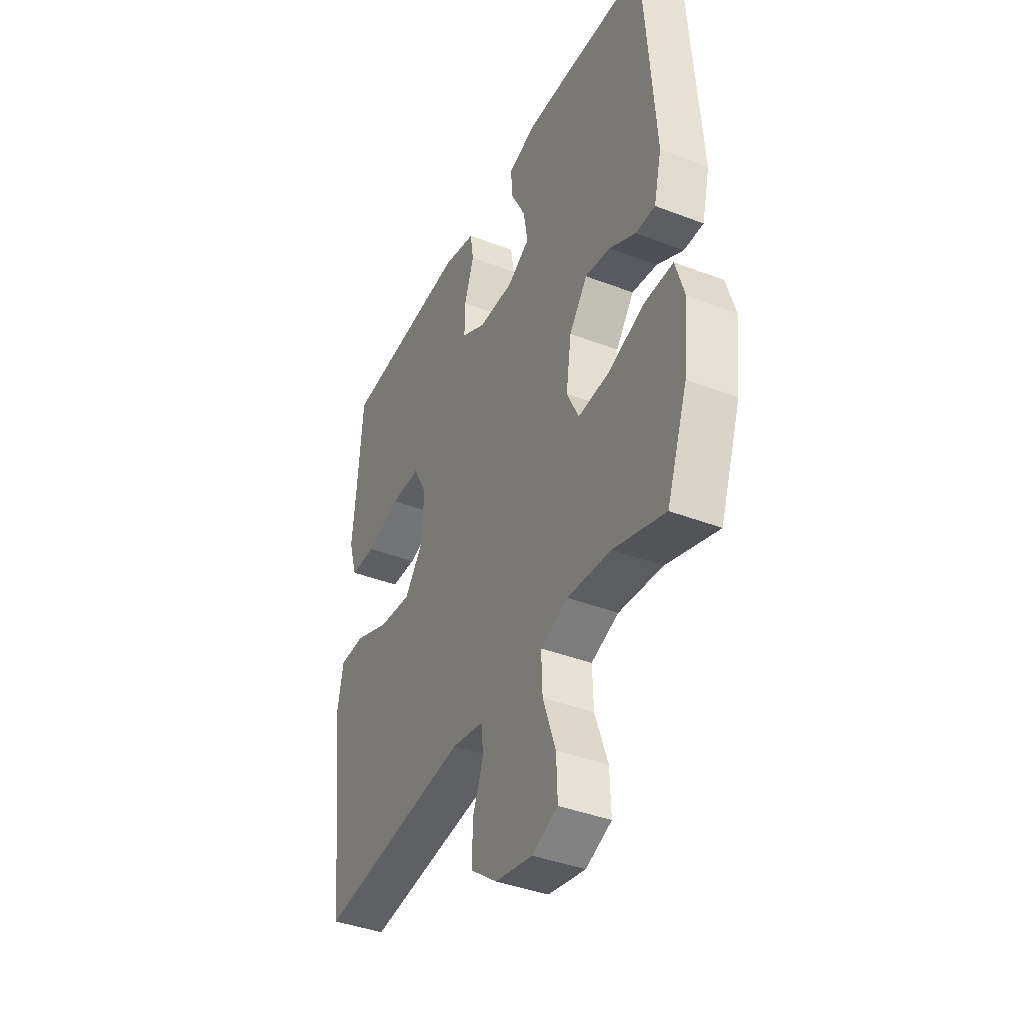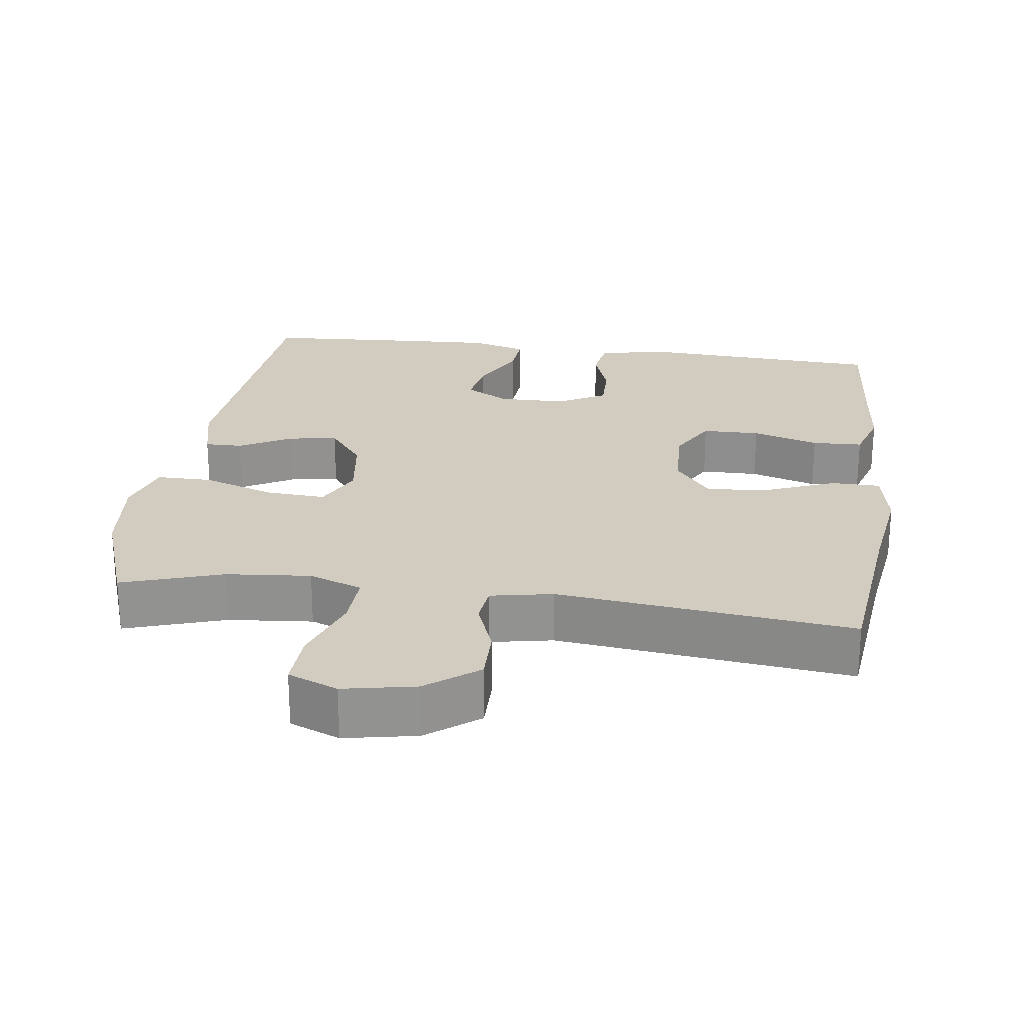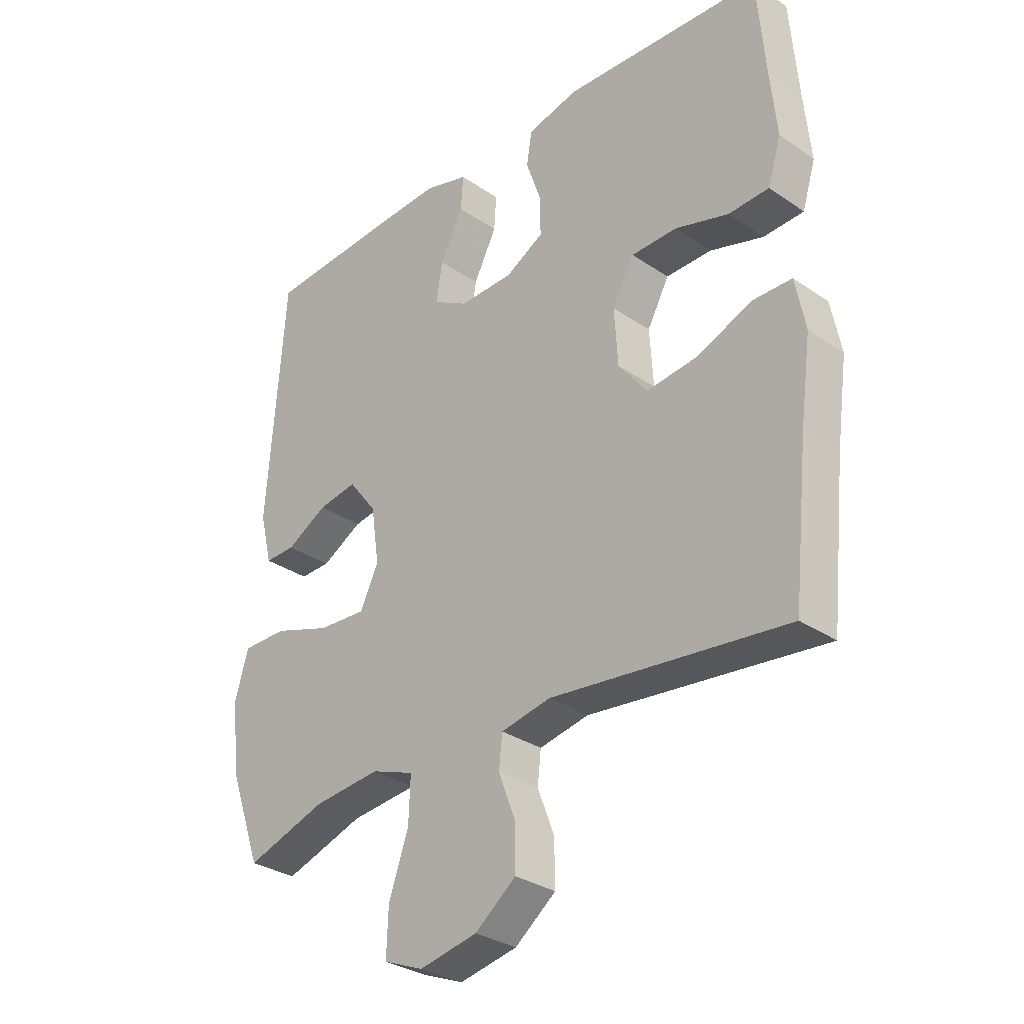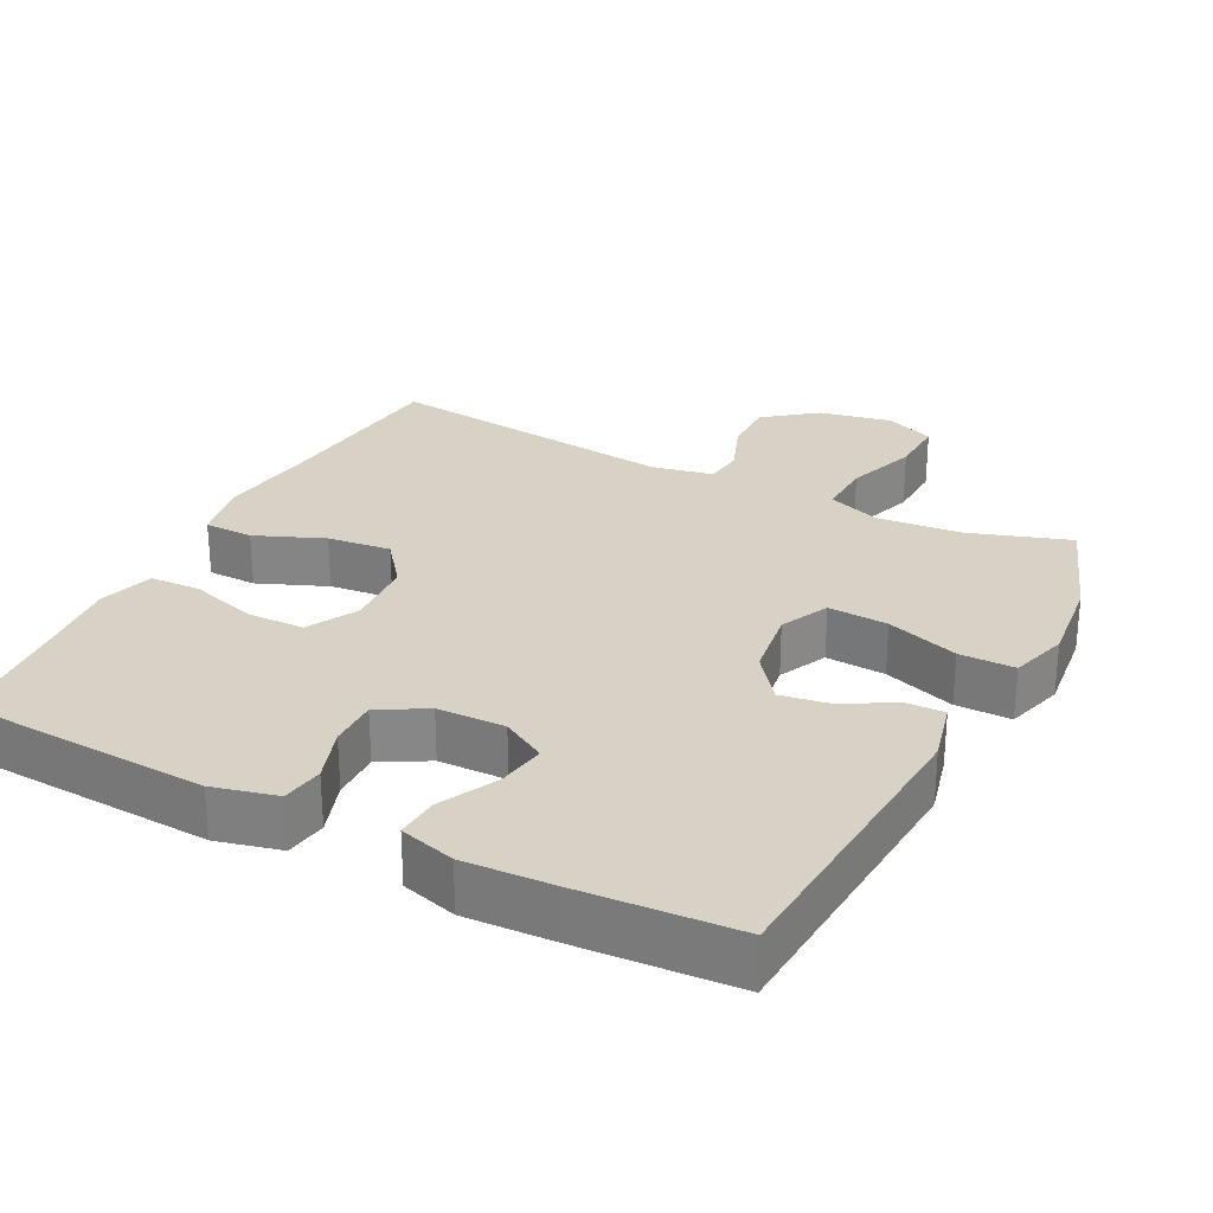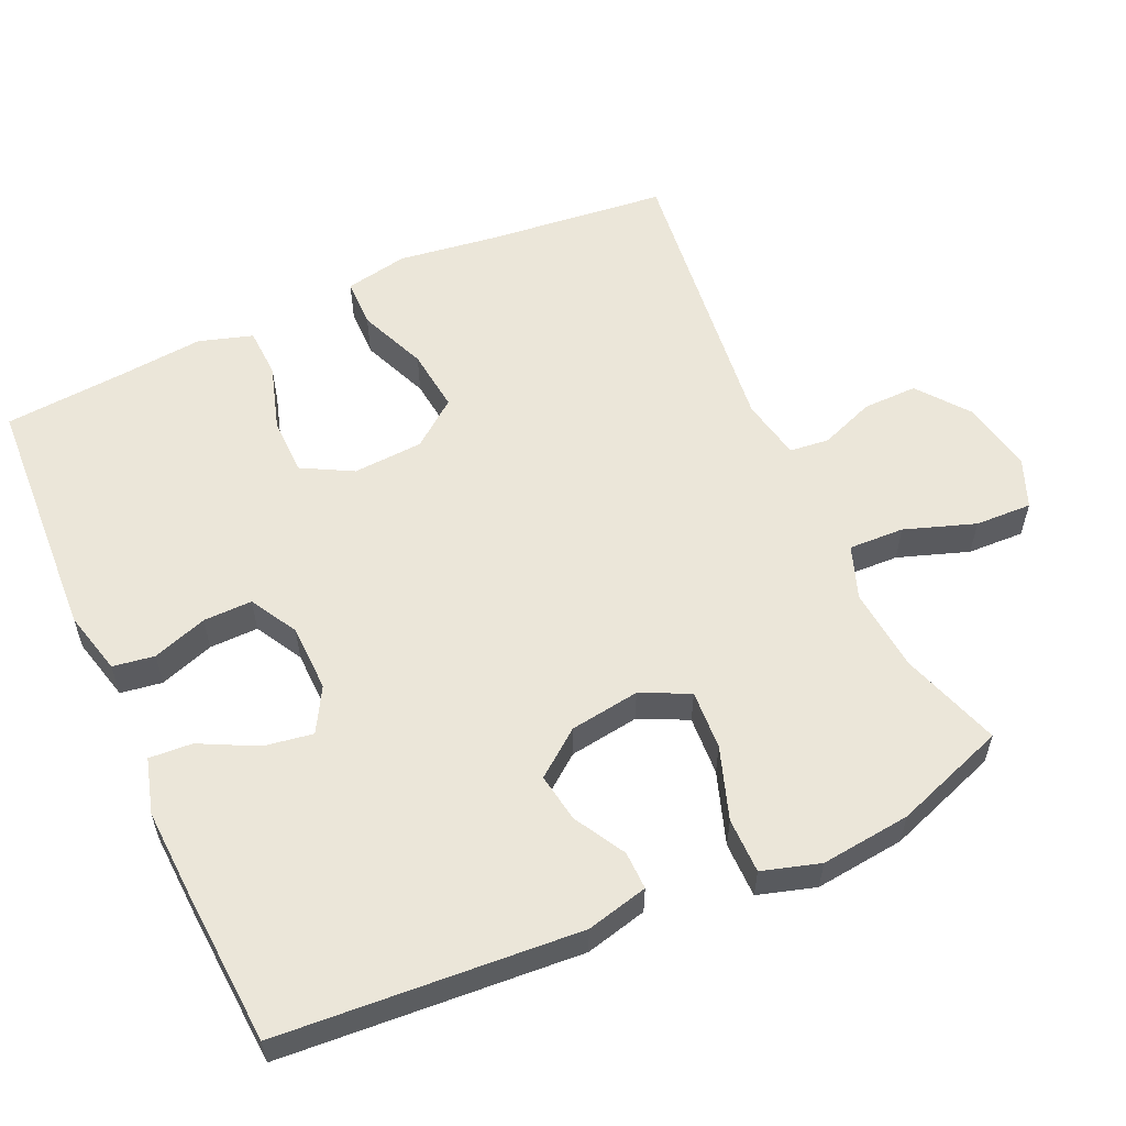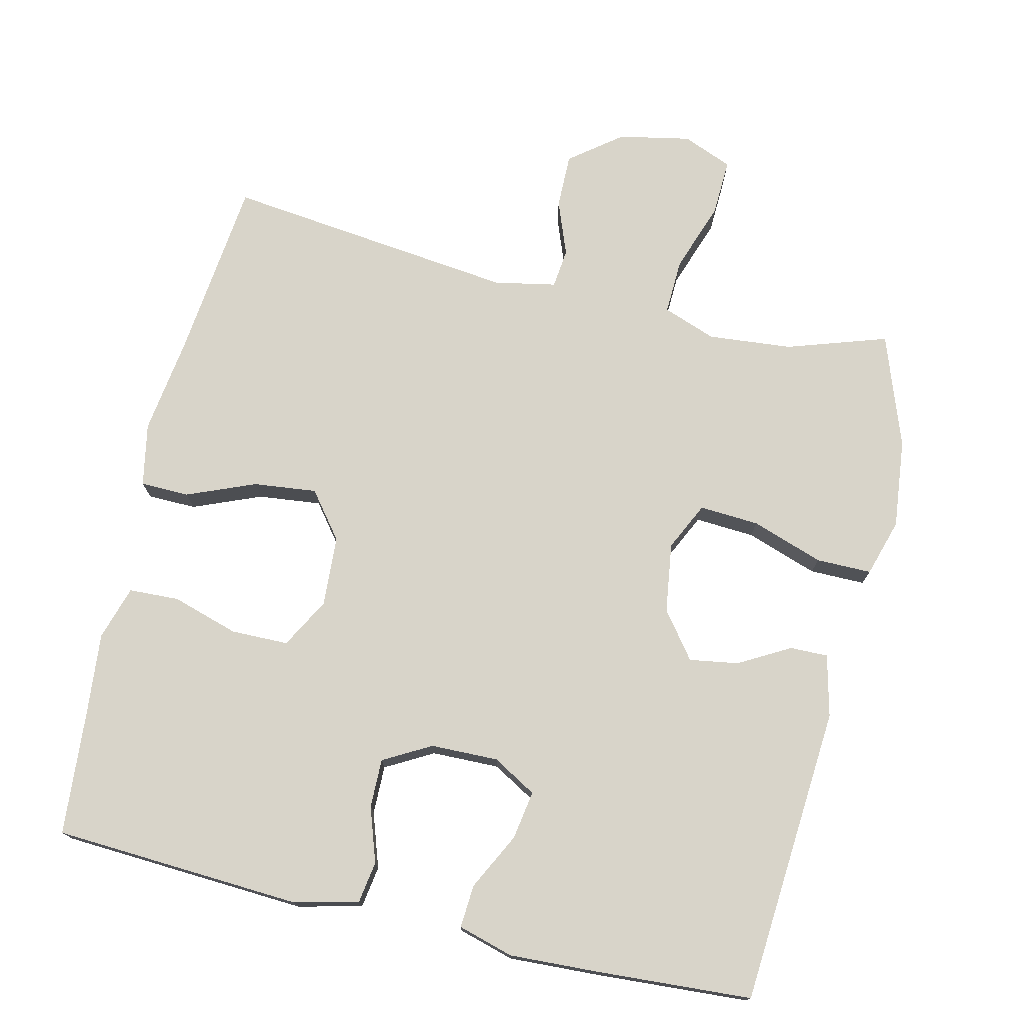
<metadata>
{"format":"obj","ext":"obj","renderer":"f3d","projection":"perspective","resolution":1024,"background":"white","views":[{"elev":-40.2,"azim":64.7,"up":"+Z"},{"elev":24.1,"azim":-172.1,"up":"+Y"},{"elev":-31.2,"azim":-134.2,"up":"+Z"},{"elev":27.6,"azim":27.2,"up":"+Y"},{"elev":57.3,"azim":65.6,"up":"+Y"},{"elev":75.0,"azim":13.3,"up":"+Y"}]}
</metadata>
<code>
v 0.5 0.07 0.5
v 0.53 0.07 0.084
v 0.509 0.07 -0.002
v 0.456 0.07 -0.001
v 0.385 0.07 0.039
v 0.317 0.07 0.05
v 0.268 0.07 -0.014
v 0.254 0.07 -0.111
v 0.286 0.07 -0.178
v 0.369 0.07 -0.173
v 0.469 0.07 -0.139
v 0.546 0.07 -0.139
v 0.57 0.07 -0.219
v 0.556 0.07 -0.344
v 0.5 0.07 -0.5
v 0.361 0.07 -0.454
v 0.244 0.07 -0.443
v 0.17 0.07 -0.47
v 0.173 0.07 -0.547
v 0.207 0.07 -0.645
v 0.21 0.07 -0.724
v 0.141 0.07 -0.752
v 0.041 0.07 -0.732
v -0.03 0.07 -0.677
v -0.029 0.07 -0.601
v 0 0.07 -0.525
v -0.006 0.07 -0.47
v -0.092 0.07 -0.453
v -0.5 0.07 -0.5
v -0.527 0.07 -0.248
v -0.546 0.07 -0.111
v -0.529 0.07 -0.023
v -0.461 0.07 -0.022
v -0.366 0.07 -0.061
v -0.278 0.07 -0.071
v -0.228 0.07 -0.007
v -0.222 0.07 0.091
v -0.26 0.07 0.161
v -0.34 0.07 0.162
v -0.432 0.07 0.134
v -0.502 0.07 0.137
v -0.525 0.07 0.212
v -0.514 0.07 0.327
v -0.5 0.07 0.5
v -0.154 0.07 0.519
v -0.065 0.07 0.497
v -0.056 0.07 0.439
v -0.082 0.07 0.363
v -0.083 0.07 0.295
v -0.017 0.07 0.258
v 0.077 0.07 0.256
v 0.138 0.07 0.291
v 0.127 0.07 0.359
v 0.087 0.07 0.438
v 0.083 0.07 0.498
v 0.16 0.07 0.52
v 0.283 0.07 0.514
v 0.5 0 0.5
v 0.53 0 0.084
v 0.509 0 -0.002
v 0.456 0 -0.001
v 0.385 0 0.039
v 0.317 0 0.05
v 0.268 0 -0.014
v 0.254 0 -0.111
v 0.286 0 -0.178
v 0.369 0 -0.173
v 0.469 0 -0.139
v 0.546 0 -0.139
v 0.57 0 -0.219
v 0.556 0 -0.344
v 0.5 0 -0.5
v 0.361 0 -0.454
v 0.244 0 -0.443
v 0.17 0 -0.47
v 0.173 0 -0.547
v 0.207 0 -0.645
v 0.21 0 -0.724
v 0.141 0 -0.752
v 0.041 0 -0.732
v -0.03 0 -0.677
v -0.029 0 -0.601
v 0 0 -0.525
v -0.006 0 -0.47
v -0.092 0 -0.453
v -0.5 0 -0.5
v -0.527 0 -0.248
v -0.546 0 -0.111
v -0.529 0 -0.023
v -0.461 0 -0.022
v -0.366 0 -0.061
v -0.278 0 -0.071
v -0.228 0 -0.007
v -0.222 0 0.091
v -0.26 0 0.161
v -0.34 0 0.162
v -0.432 0 0.134
v -0.502 0 0.137
v -0.525 0 0.212
v -0.514 0 0.327
v -0.5 0 0.5
v -0.154 0 0.519
v -0.065 0 0.497
v -0.056 0 0.439
v -0.082 0 0.363
v -0.083 0 0.295
v -0.017 0 0.258
v 0.077 0 0.256
v 0.138 0 0.291
v 0.127 0 0.359
v 0.087 0 0.438
v 0.083 0 0.498
v 0.16 0 0.52
v 0.283 0 0.514
f 3 4 5
f 2 3 5
f 1 2 5
f 57 1 5
f 56 57 5
f 55 56 5
f 54 55 5
f 53 54 5
f 52 53 5 6
f 51 52 6 7
f 50 51 7 8
f 49 50 8 9
f 46 47 48
f 45 46 48
f 44 45 48
f 43 44 48
f 43 48 49
f 42 43 49
f 41 42 49
f 40 41 49
f 39 40 49
f 38 39 49
f 37 38 49 9
f 32 33 34
f 31 32 34
f 30 31 34
f 30 34 35
f 29 30 35
f 28 29 35
f 27 28 35 36
f 24 25 26
f 23 24 26
f 22 23 26
f 21 22 26
f 20 21 26
f 19 20 26
f 18 19 26 27
f 36 37 9
f 27 36 9
f 18 27 9
f 17 18 9
f 14 15 16
f 13 14 16
f 12 13 16
f 11 12 16
f 10 11 16
f 9 10 16 17
f 62 61 60
f 62 60 59
f 62 59 58
f 62 58 114
f 62 114 113
f 62 113 112
f 62 112 111
f 62 111 110
f 63 62 110 109
f 64 63 109 108
f 65 64 108 107
f 66 65 107 106
f 105 104 103
f 105 103 102
f 105 102 101
f 105 101 100
f 106 105 100
f 106 100 99
f 106 99 98
f 106 98 97
f 106 97 96
f 106 96 95
f 66 106 95 94
f 91 90 89
f 91 89 88
f 91 88 87
f 92 91 87
f 92 87 86
f 92 86 85
f 93 92 85 84
f 83 82 81
f 83 81 80
f 83 80 79
f 83 79 78
f 83 78 77
f 83 77 76
f 84 83 76 75
f 66 94 93
f 66 93 84
f 66 84 75
f 66 75 74
f 73 72 71
f 73 71 70
f 73 70 69
f 73 69 68
f 73 68 67
f 74 73 67 66
f 1 58 59 2
f 2 59 60 3
f 3 60 61 4
f 4 61 62 5
f 5 62 63 6
f 6 63 64 7
f 7 64 65 8
f 8 65 66 9
f 9 66 67 10
f 10 67 68 11
f 11 68 69 12
f 12 69 70 13
f 13 70 71 14
f 14 71 72 15
f 15 72 73 16
f 16 73 74 17
f 17 74 75 18
f 18 75 76 19
f 19 76 77 20
f 20 77 78 21
f 21 78 79 22
f 22 79 80 23
f 23 80 81 24
f 24 81 82 25
f 25 82 83 26
f 26 83 84 27
f 27 84 85 28
f 28 85 86 29
f 29 86 87 30
f 30 87 88 31
f 31 88 89 32
f 32 89 90 33
f 33 90 91 34
f 34 91 92 35
f 35 92 93 36
f 36 93 94 37
f 37 94 95 38
f 38 95 96 39
f 39 96 97 40
f 40 97 98 41
f 41 98 99 42
f 42 99 100 43
f 43 100 101 44
f 44 101 102 45
f 45 102 103 46
f 46 103 104 47
f 47 104 105 48
f 48 105 106 49
f 49 106 107 50
f 50 107 108 51
f 51 108 109 52
f 52 109 110 53
f 53 110 111 54
f 54 111 112 55
f 55 112 113 56
f 56 113 114 57
f 57 114 58 1

</code>
